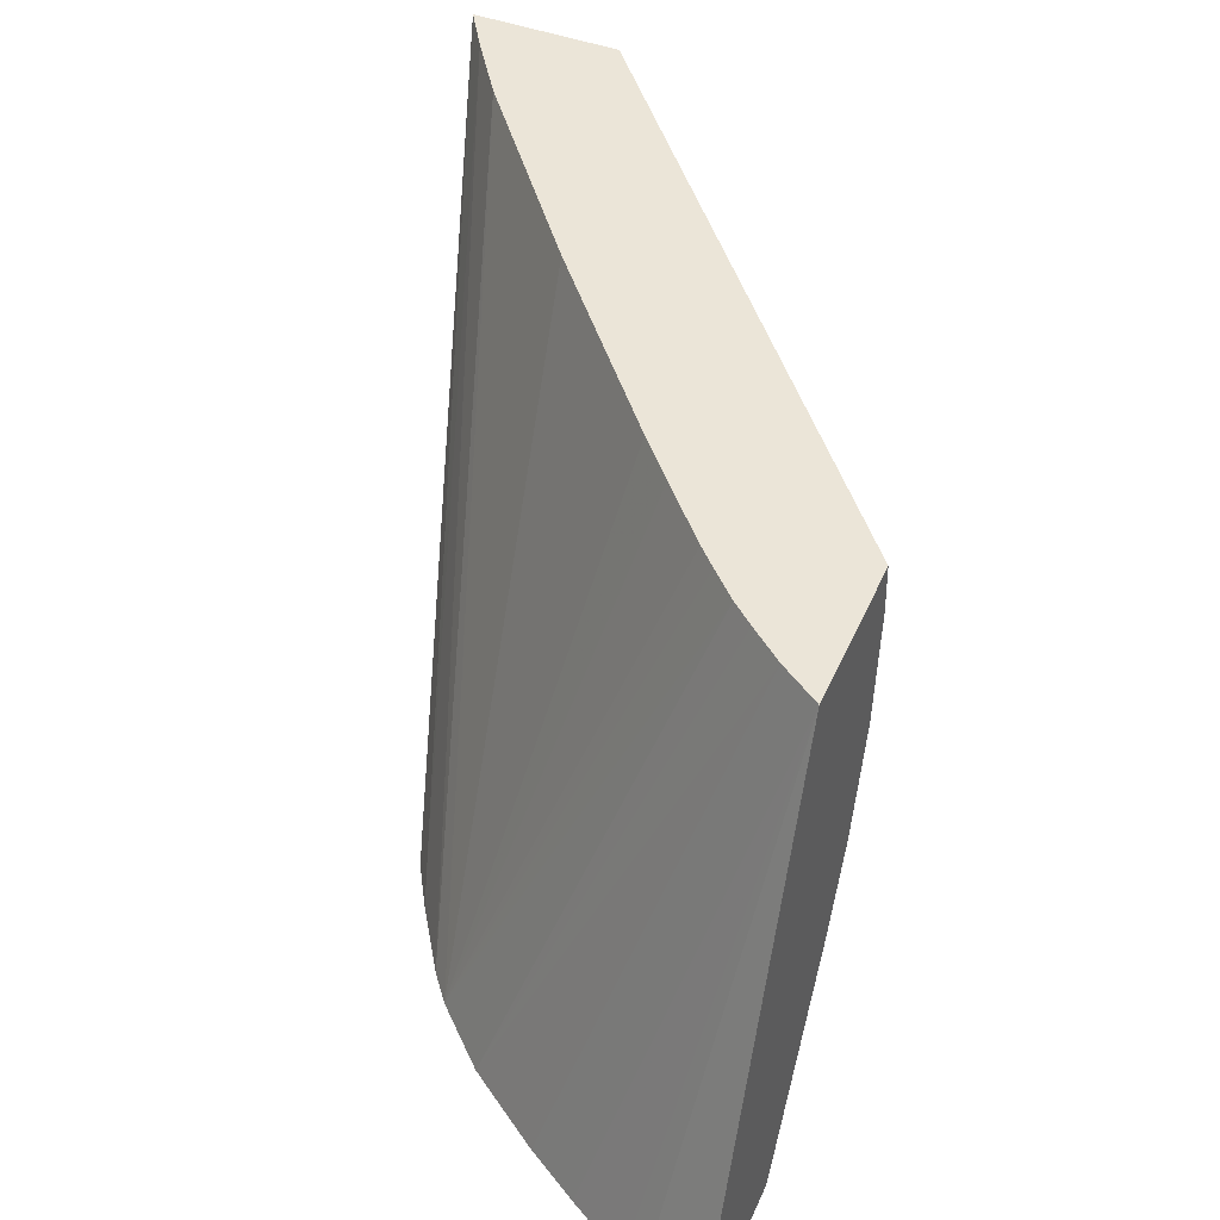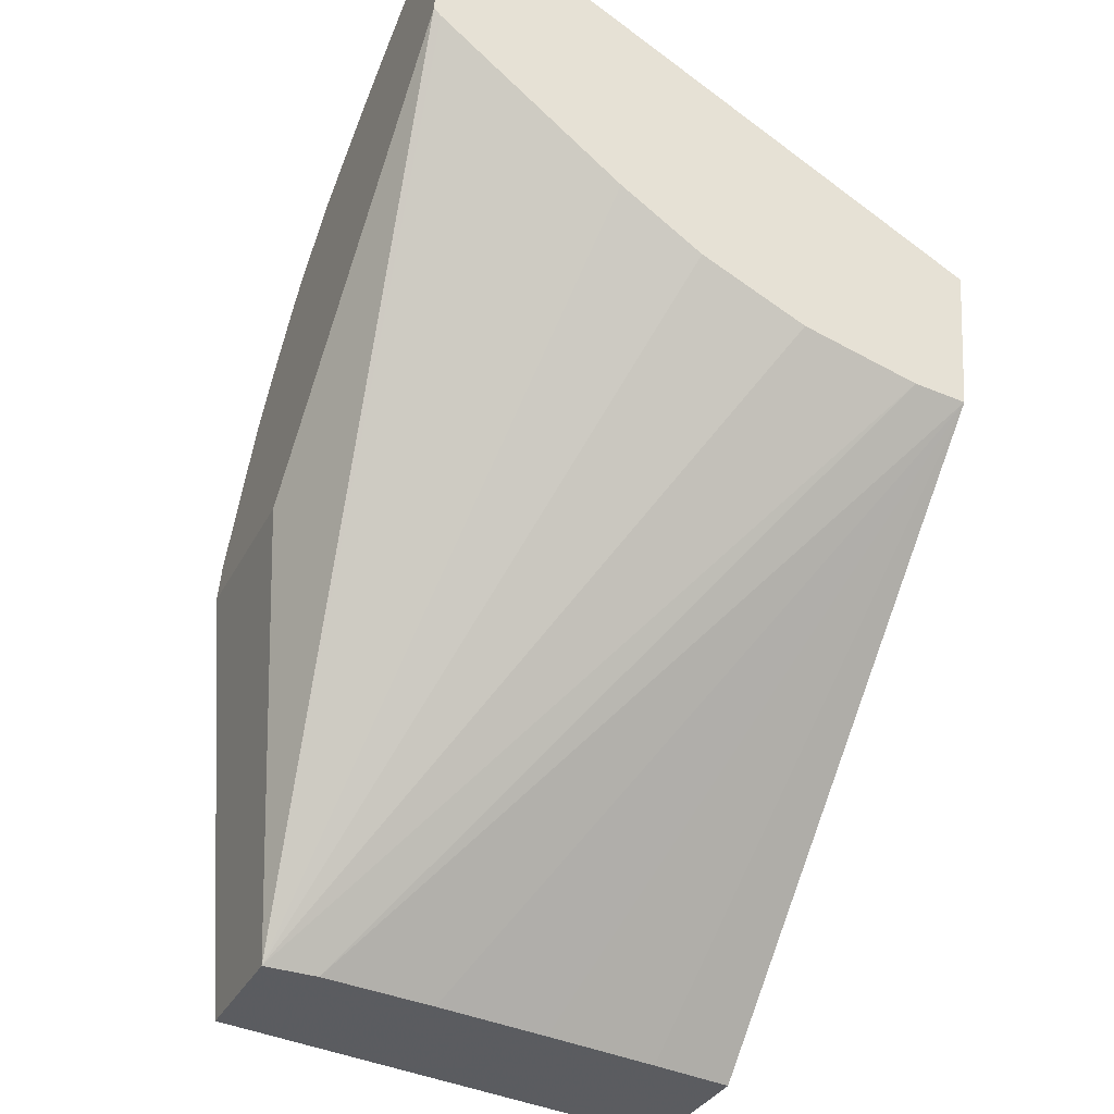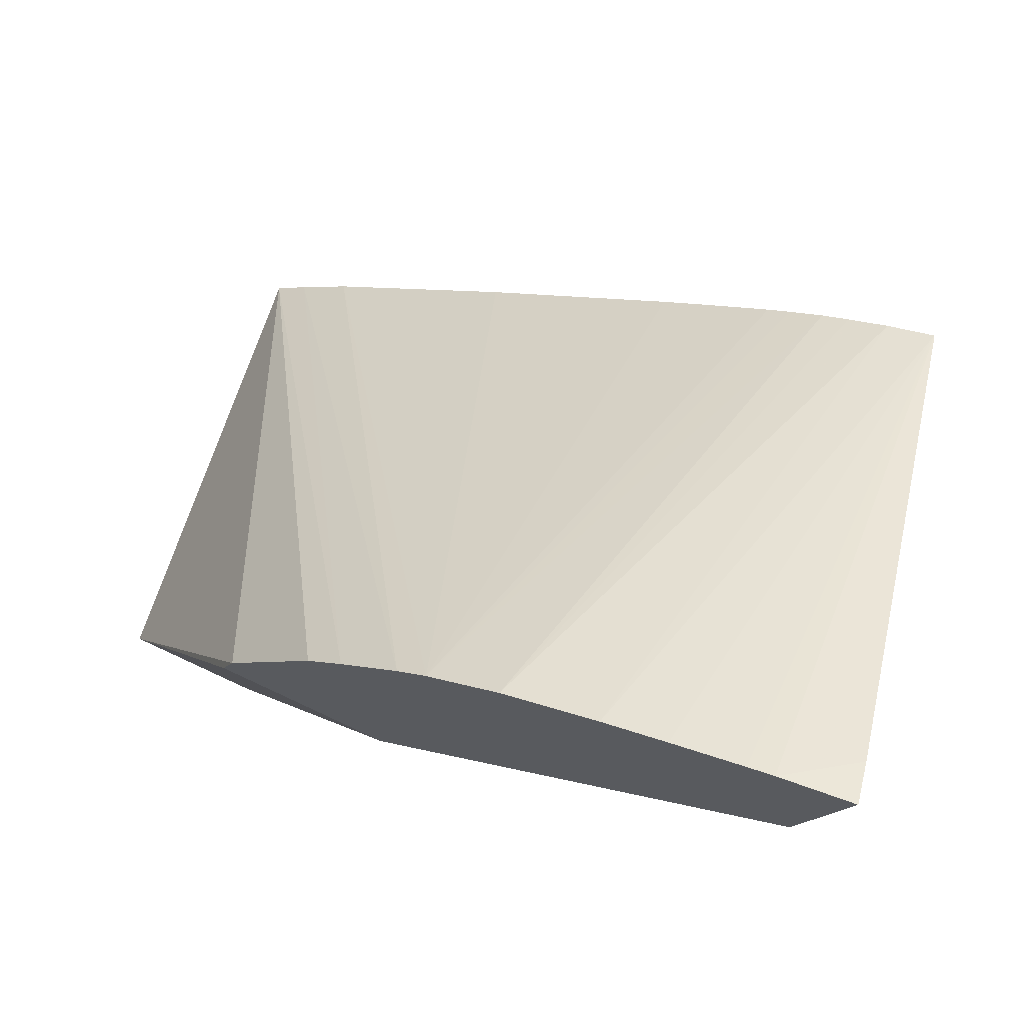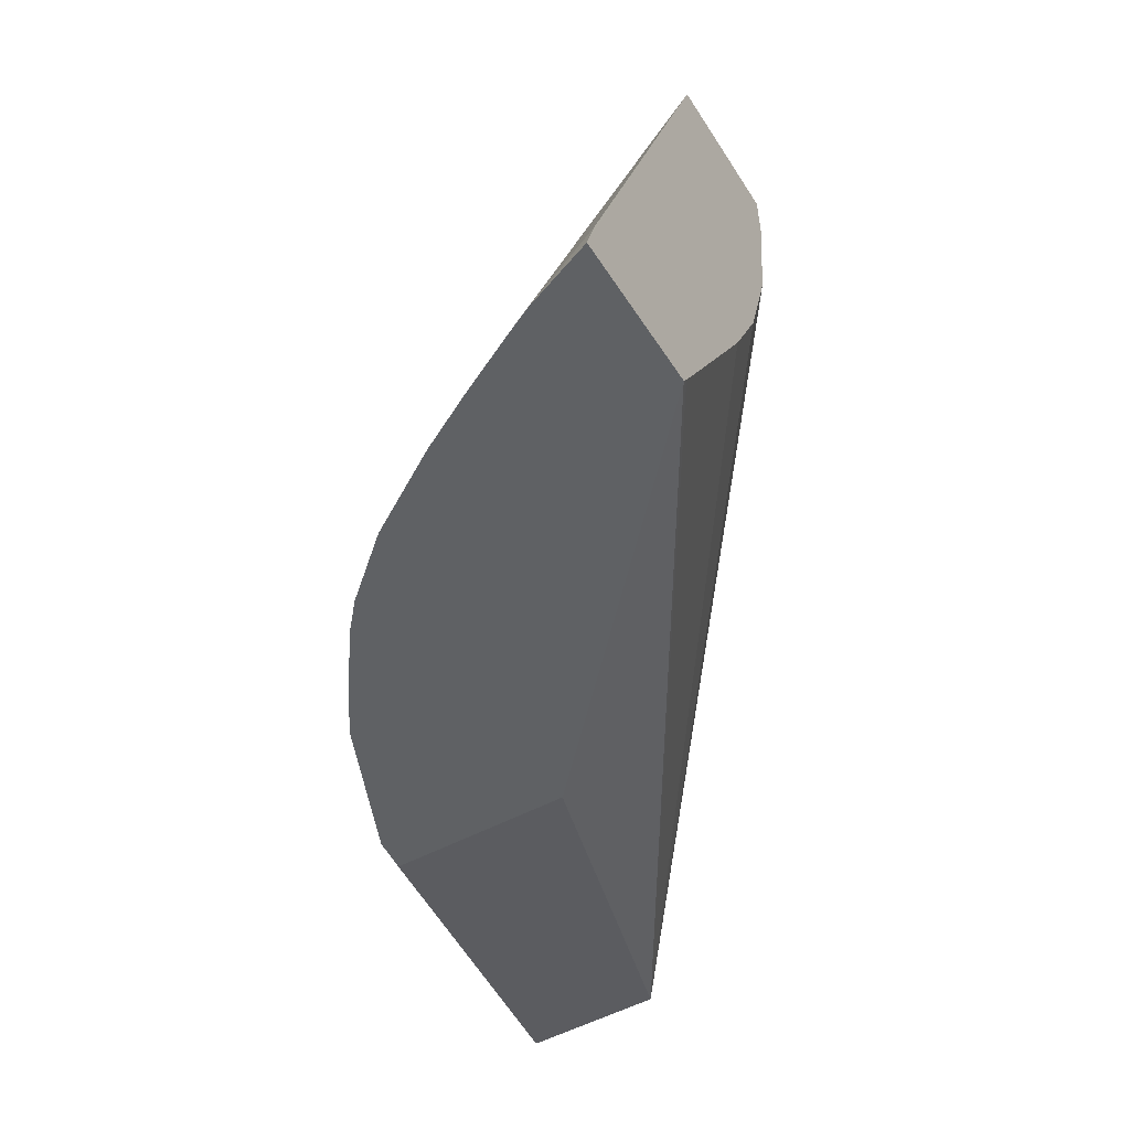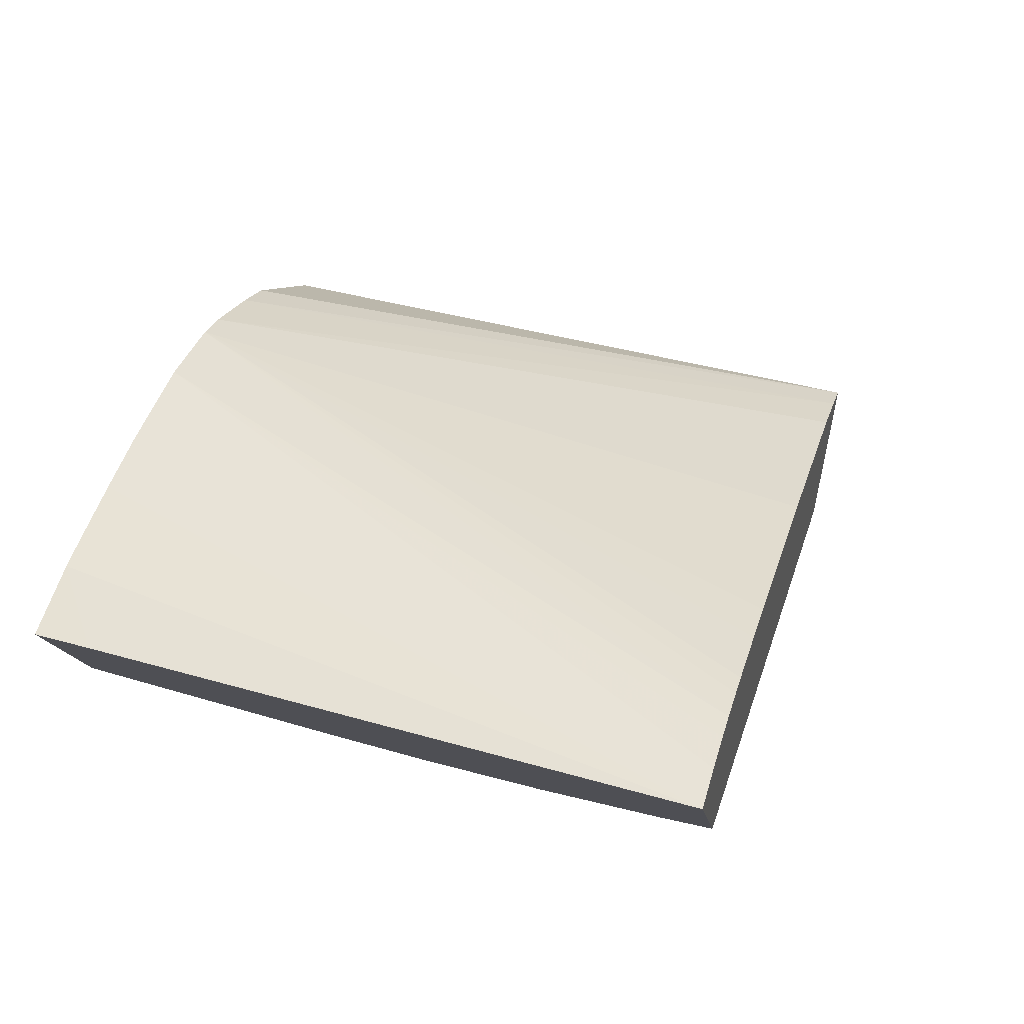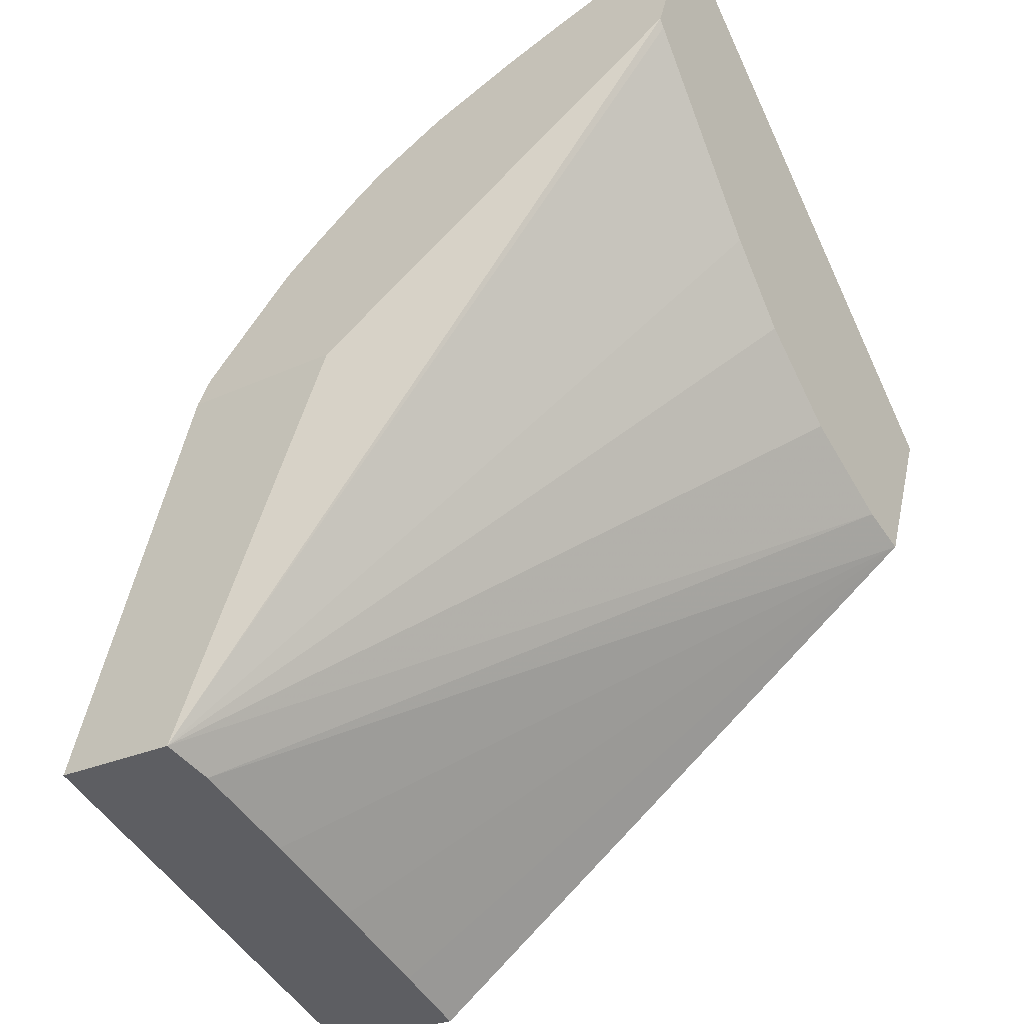
<metadata>
{"format":"obj","ext":"obj","renderer":"f3d","projection":"perspective","resolution":1024,"background":"white","views":[{"elev":46.1,"azim":41.7,"up":"+Y"},{"elev":-52.3,"azim":65.8,"up":"+Z"},{"elev":64.9,"azim":21.3,"up":"+Z"},{"elev":-50.5,"azim":47.7,"up":"+Y"},{"elev":59.2,"azim":104.3,"up":"+Z"},{"elev":-55.8,"azim":33.9,"up":"+Z"}]}
</metadata>
<code>
v -0.0457 0.02975 0.06895
v -0.04574 0.03012 0.06883
v -0.04631 0.02976 0.06889
v -0.0461 0.02984 0.06771
v -0.04633 0.0346 0.06721
v -0.04652 0.02976 0.06886
v -0.04611 0.02991 0.06767
v -0.04962 0.03001 0.06559
v -0.05162 0.03092 0.06273
v -0.04673 0.03462 0.0671
v -0.04764 0.02979 0.06862
v -0.04711 0.02978 0.06874
v -0.04672 0.03469 0.06601
v -0.04621 0.03039 0.0674
v -0.05104 0.02999 0.06604
v -0.05273 0.0309 0.06309
v -0.05157 0.03137 0.06275
v -0.04671 0.03425 0.066
v -0.04666 0.03326 0.06612
v -0.04655 0.03233 0.0664
v -0.04643 0.03159 0.06675
v -0.04844 0.02981 0.06839
v -0.04708 0.03463 0.06698
v -0.05159 0.03233 0.06282
v -0.05163 0.03329 0.0629
v -0.05167 0.03425 0.06299
v -0.05171 0.03493 0.06305
v -0.05092 0.02997 0.06632
v -0.05294 0.03491 0.06344
v -0.04731 0.03463 0.06689
v -0.04904 0.02983 0.06811
v -0.05011 0.0299 0.06728
v -0.0498 0.02988 0.06755
v -0.05263 0.03489 0.06369
v -0.04759 0.03465 0.06675
v -0.04929 0.02985 0.06795
v -0.04779 0.03465 0.06665
v -0.04834 0.03468 0.06635
v -0.04875 0.0347 0.06612
v -0.05044 0.03478 0.06512
v -0.05214 0.03486 0.06405
f 1 2 3
f 1 3 6
f 1 6 12
f 1 12 11
f 1 11 22
f 1 22 31
f 1 31 36
f 1 36 33
f 1 33 32
f 1 32 28
f 1 28 15
f 1 15 8
f 1 8 4
f 1 4 7
f 1 7 14
f 1 14 21
f 1 21 20
f 1 20 19
f 1 19 18
f 1 18 13
f 1 13 5
f 1 5 2
f 2 5 3
f 3 5 6
f 4 8 9
f 4 9 7
f 5 10 11
f 5 11 12
f 5 12 6
f 5 13 27
f 5 27 29
f 5 29 34
f 5 34 41
f 5 41 40
f 5 40 39
f 5 39 38
f 5 38 37
f 5 37 35
f 5 35 30
f 5 30 23
f 5 23 10
f 7 9 14
f 8 15 16
f 8 16 9
f 9 16 29
f 9 29 27
f 9 27 26
f 9 26 25
f 9 25 24
f 9 24 17
f 9 17 18
f 9 18 19
f 9 19 20
f 9 20 21
f 9 21 14
f 10 22 11
f 10 23 22
f 13 18 17
f 13 17 24
f 13 24 25
f 13 25 26
f 13 26 27
f 15 28 16
f 16 28 29
f 22 23 30
f 22 30 31
f 28 32 29
f 29 32 33
f 29 33 34
f 30 35 31
f 31 35 37
f 31 37 38
f 31 38 39
f 31 39 40
f 31 40 41
f 31 41 36
f 33 36 34
f 34 36 41

</code>
